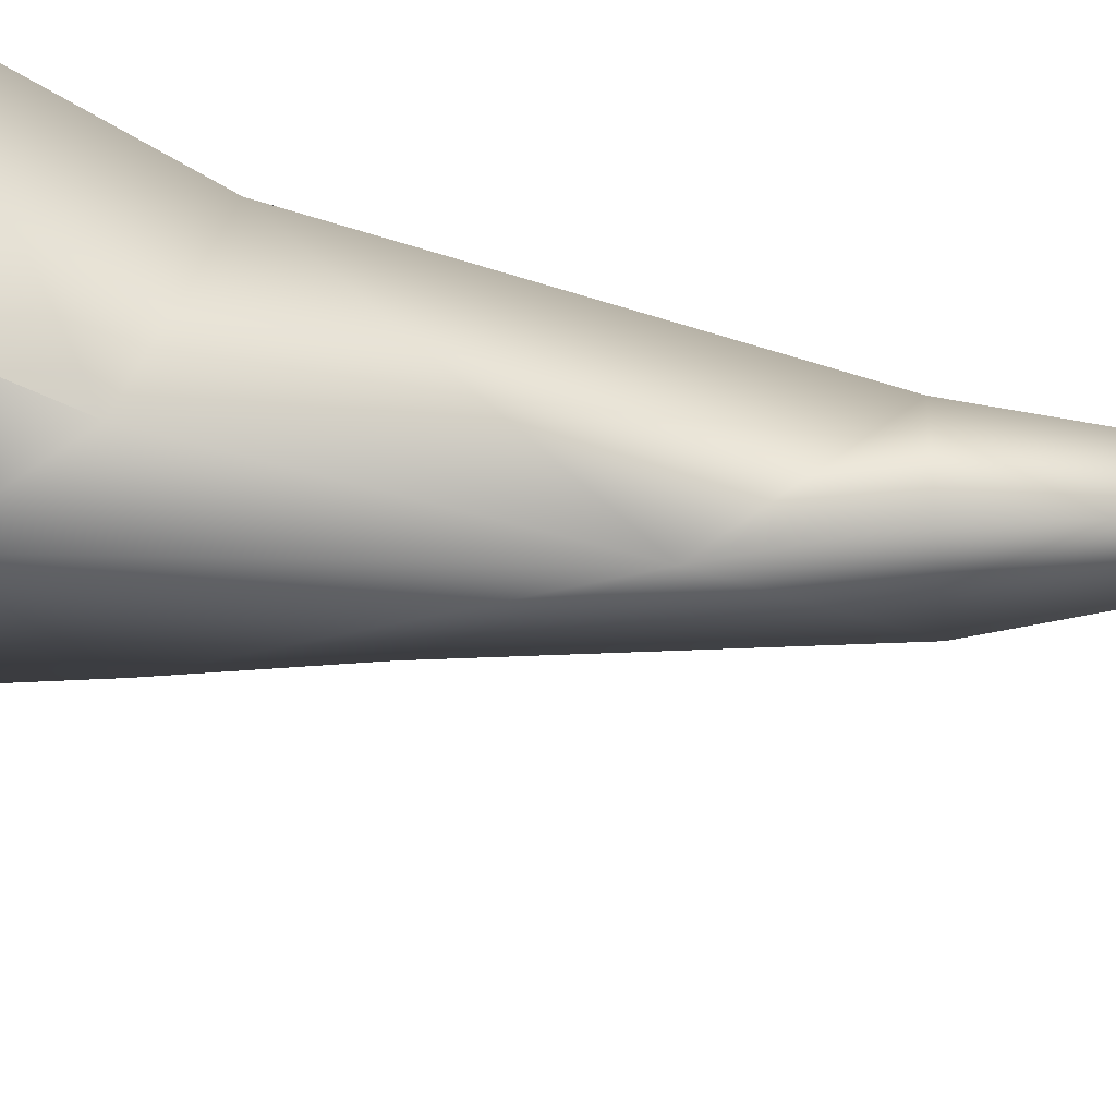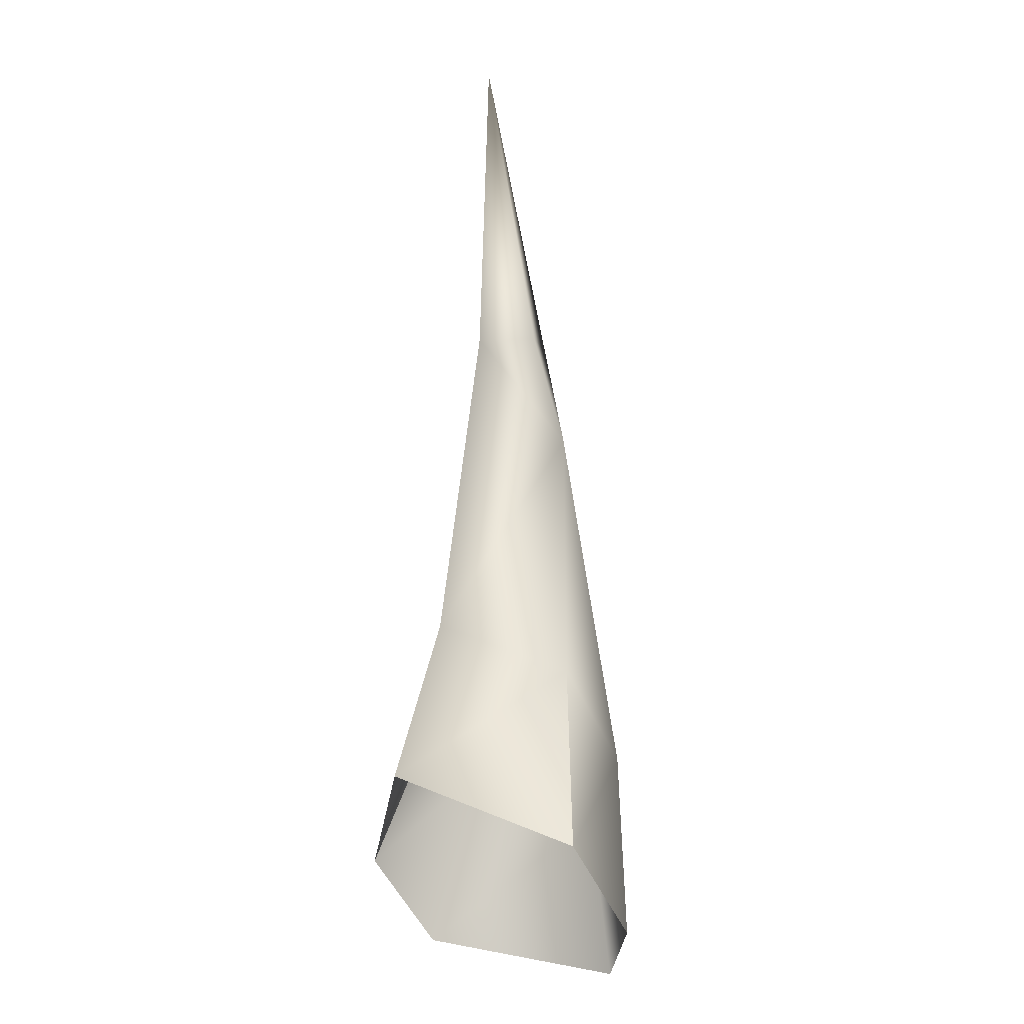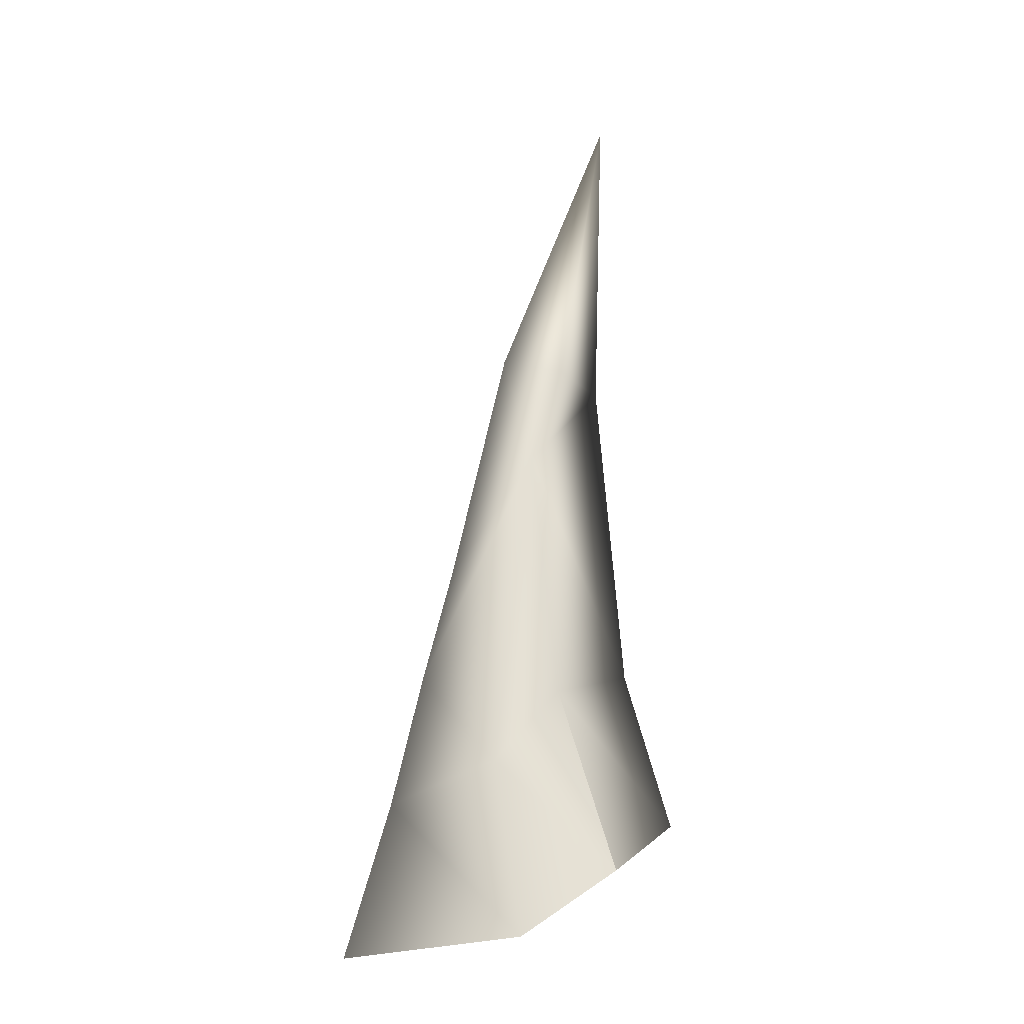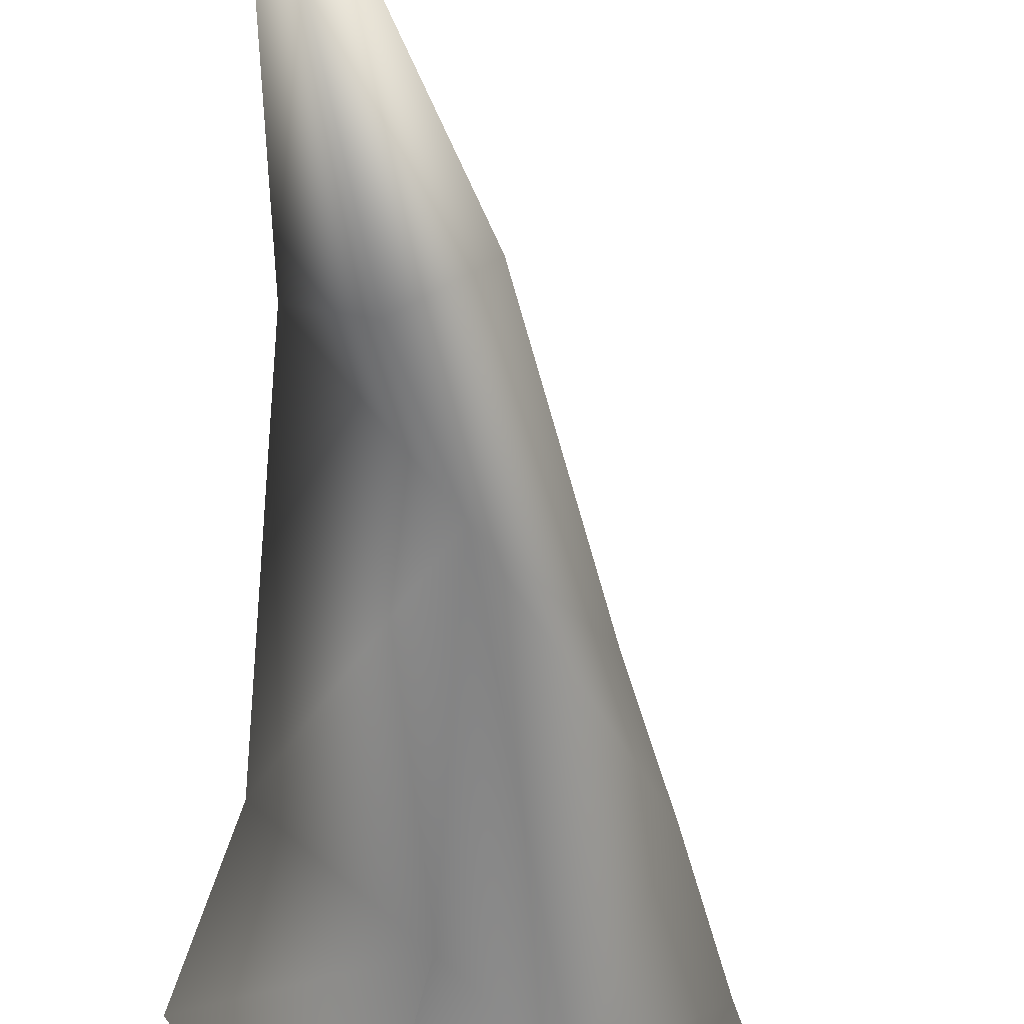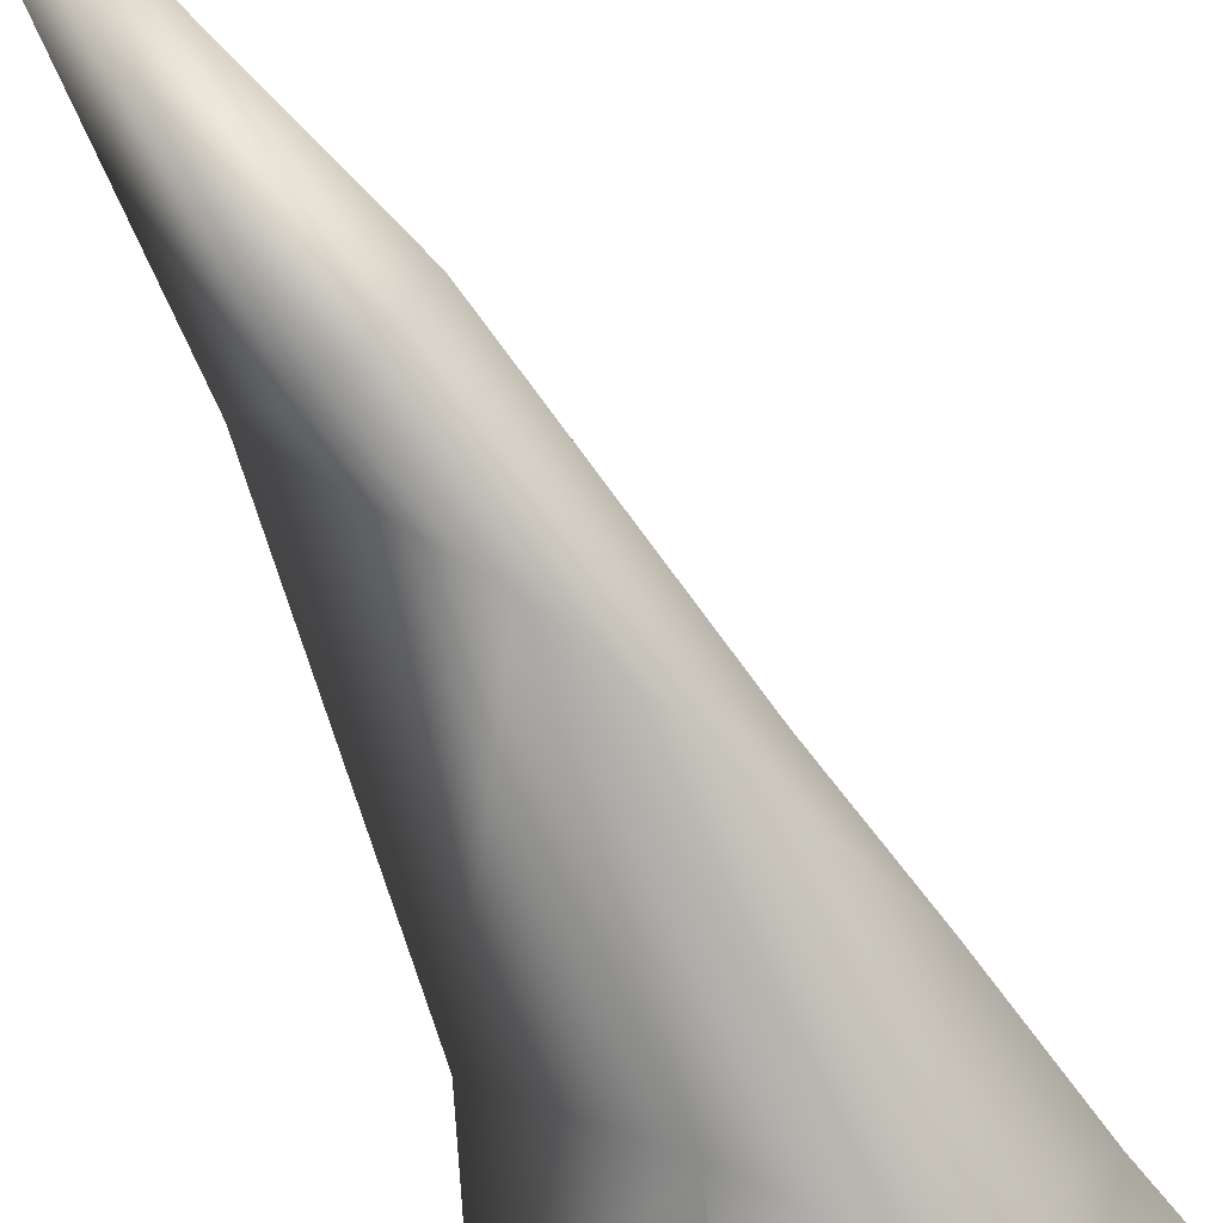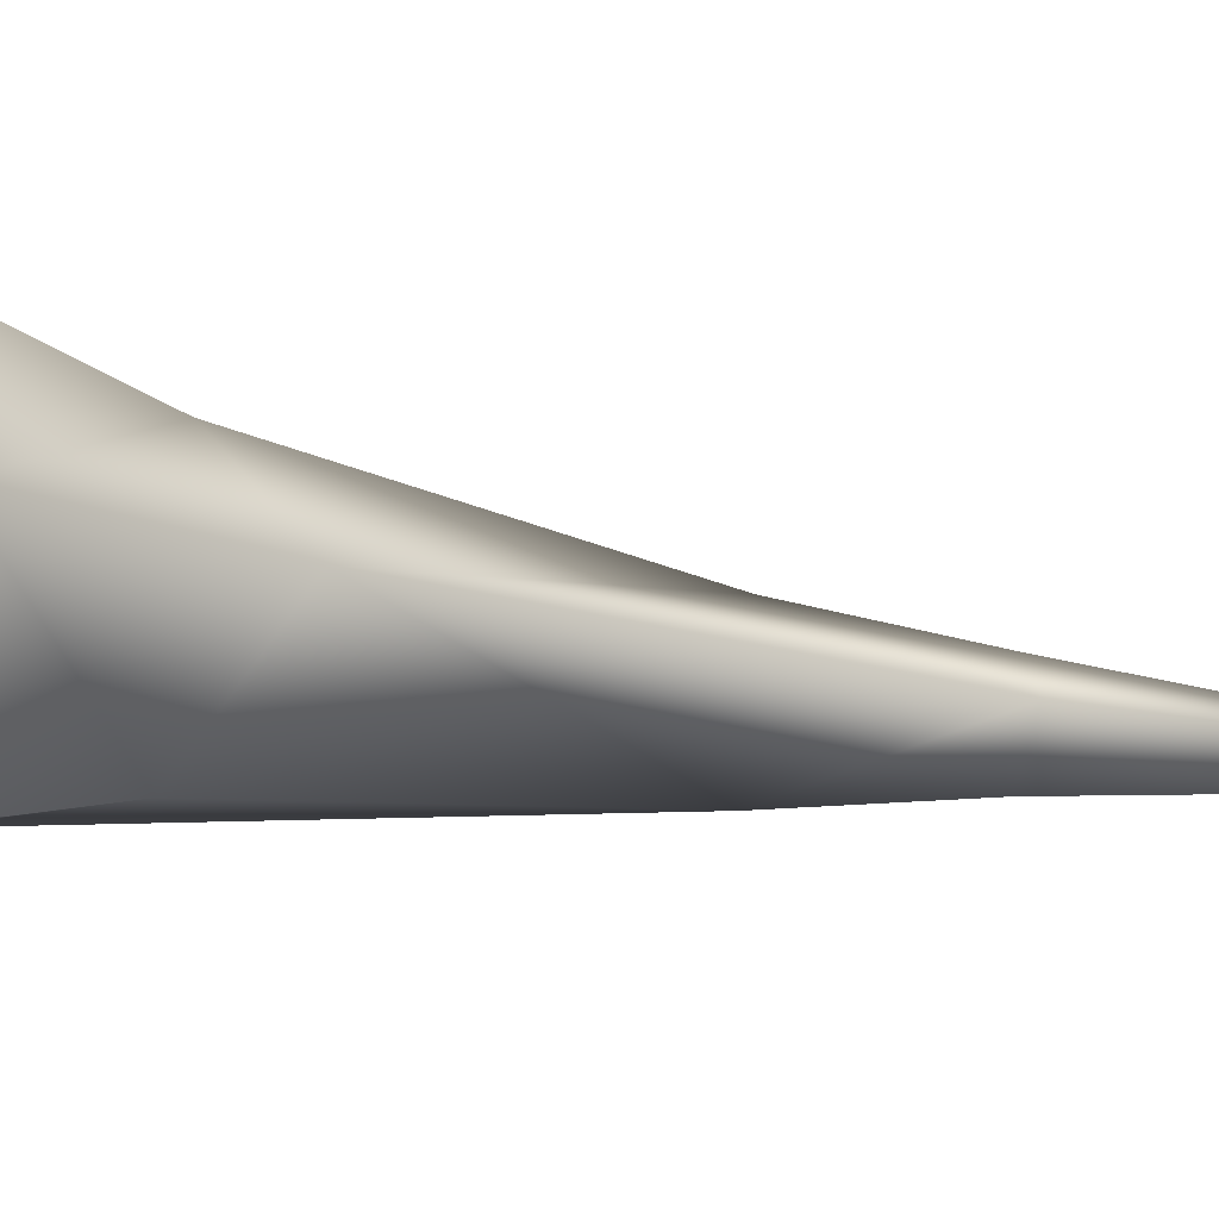
<metadata>
{"format":"obj","ext":"obj","renderer":"f3d","projection":"perspective","resolution":1024,"background":"white","views":[{"elev":-79.9,"azim":-102.2,"up":"+Y"},{"elev":-24.3,"azim":-52.6,"up":"+Z"},{"elev":-8.6,"azim":161.3,"up":"+Z"},{"elev":-56.9,"azim":-1.7,"up":"+Y"},{"elev":-69.9,"azim":19.3,"up":"+Y"},{"elev":-9.2,"azim":-113.1,"up":"+Y"}]}
</metadata>
<code>
g Object016
v 0.07501 0.03528 -0.1057
v 0.046 0.003185 0.03725
v 0.04196 0.02719 -0.07443
v 0.09584 -0.008341 -0.06849
v 0.08006 -0.01322 -0.01692
v 0.112 -0.002316 -0.1255
v 0.07015 0.05682 -0.1808
v 0.1347 0.004122 -0.1925
v -0.004375 -0.006273 -0.06563
v -0.02499 -0.0005815 -0.1361
v 0.02454 0.053 -0.1538
v 0.004158 -0.01998 0.07486
v 0.02693 -0.007658 0.08306
v 0.02454 0.053 -0.1538
v -0.003513 -0.03048 0.2152
v 0.05106 -0.02281 0.08924
v 0.04477 -0.03781 0.03321
v 0.07261 -0.04468 -0.1136
v 0.0399 -0.04136 -0.08119
v 0.09584 -0.008341 -0.06849
v 0.08006 -0.01322 -0.01692
v 0.112 -0.002316 -0.1255
v 0.0669 -0.05136 -0.1914
v 0.1347 0.004122 -0.1925
v -0.004375 -0.006273 -0.06563
v -0.02499 -0.0005815 -0.1361
v 0.02124 -0.05682 -0.1646
v 0.004158 -0.01998 0.07486
v 0.02611 -0.035 0.08037
v 0.02124 -0.05682 -0.1646
v -0.003513 -0.03048 0.2152
v 0.05106 -0.02281 0.08924
g Object016_0
f 3 2 1
f 1 2 4
f 4 2 5
f 6 1 4
f 1 6 7
f 8 7 6
f 3 9 2
f 9 3 10
f 11 10 3
f 12 2 9
f 12 13 2
f 3 1 14
f 7 14 1
f 13 12 15
f 13 15 16
f 13 16 2
f 2 16 5
f 19 18 17
f 18 20 17
f 17 20 21
f 18 22 20
f 18 23 22
f 24 22 23
f 19 17 25
f 25 26 19
f 27 19 26
f 28 25 17
f 29 28 17
f 23 18 30
f 19 30 18
f 28 29 31
f 31 29 32
f 32 29 17
f 32 17 21

</code>
